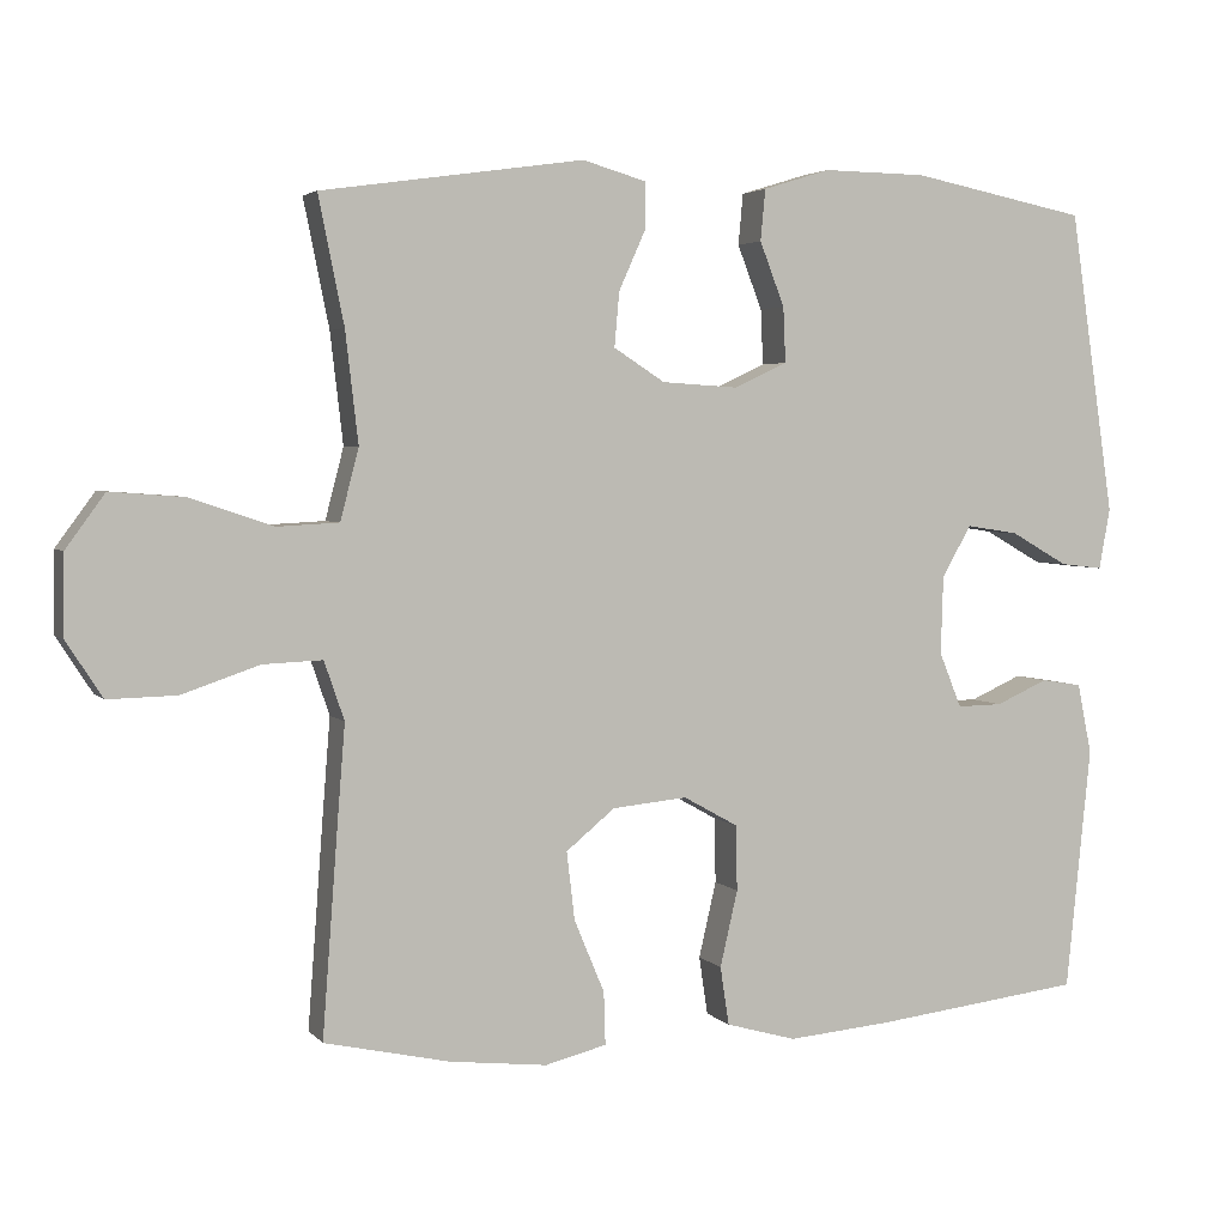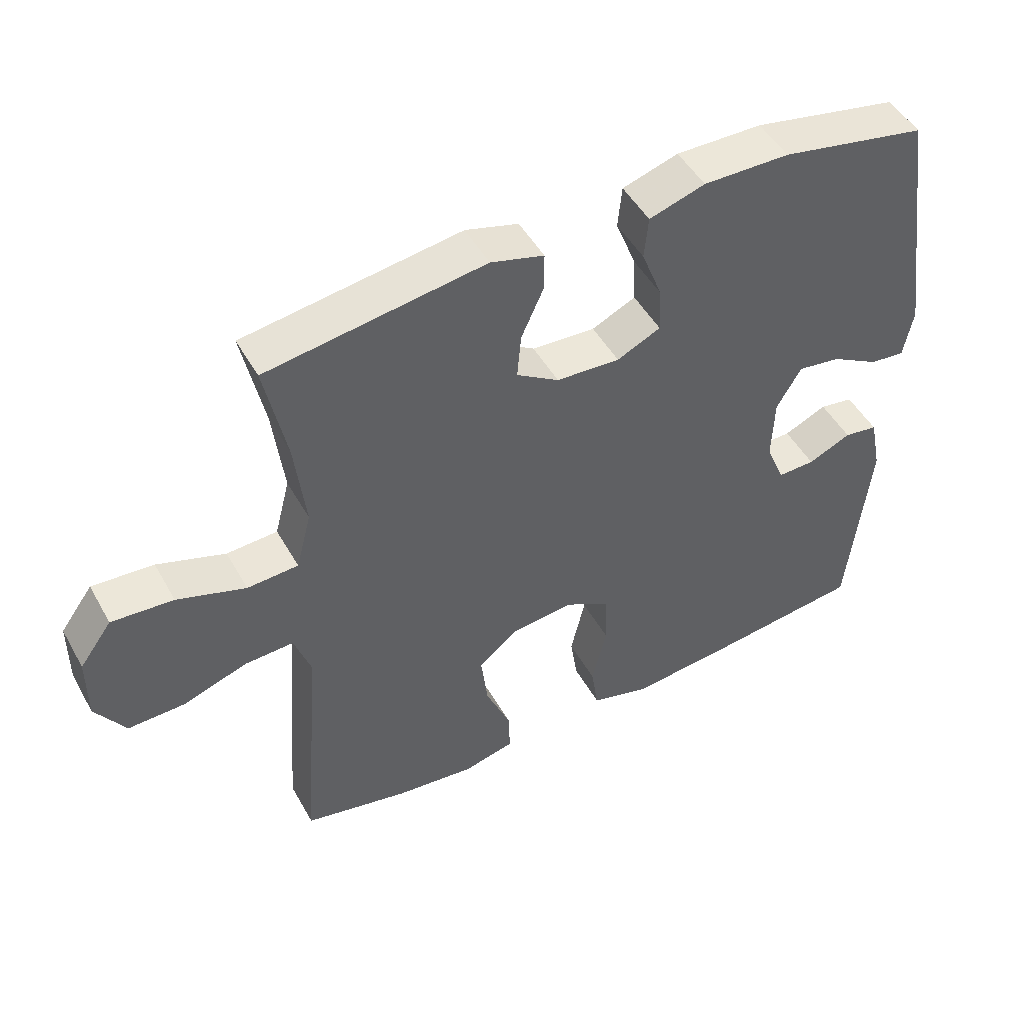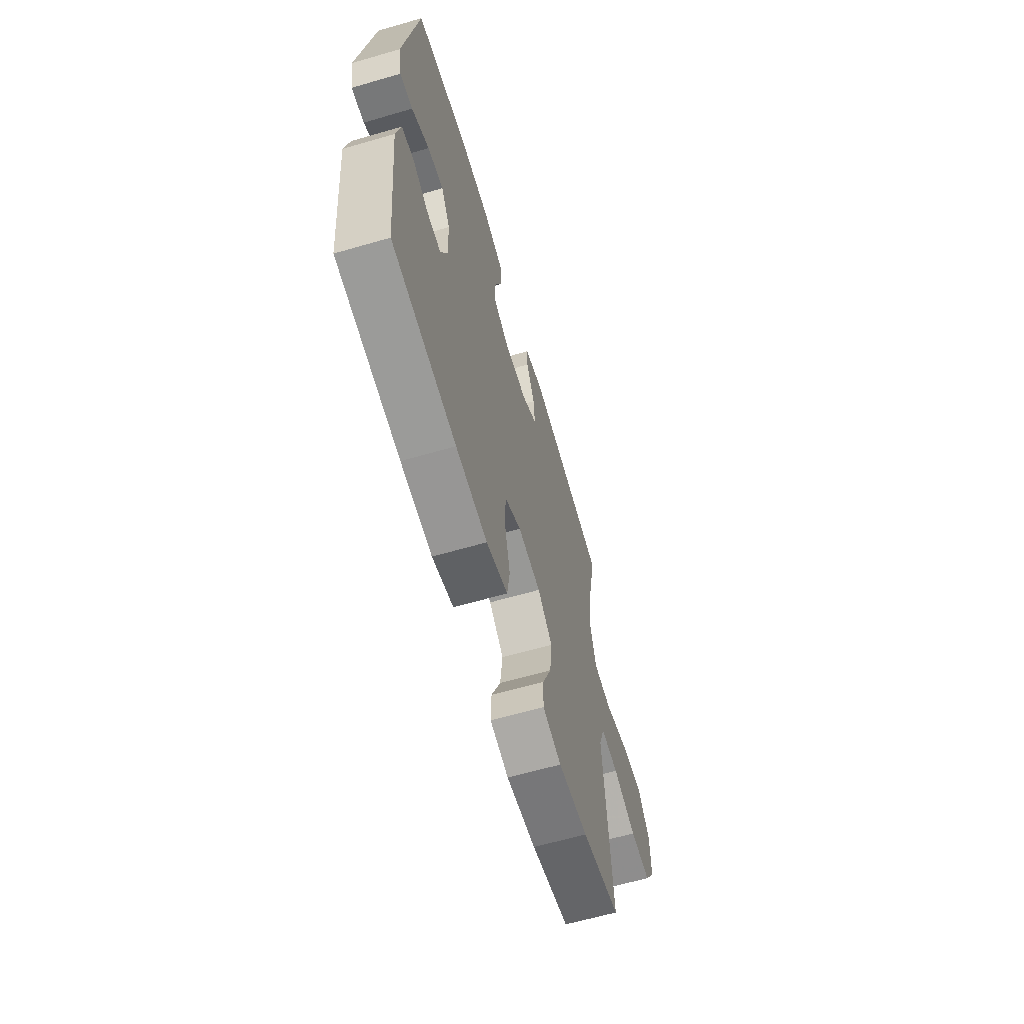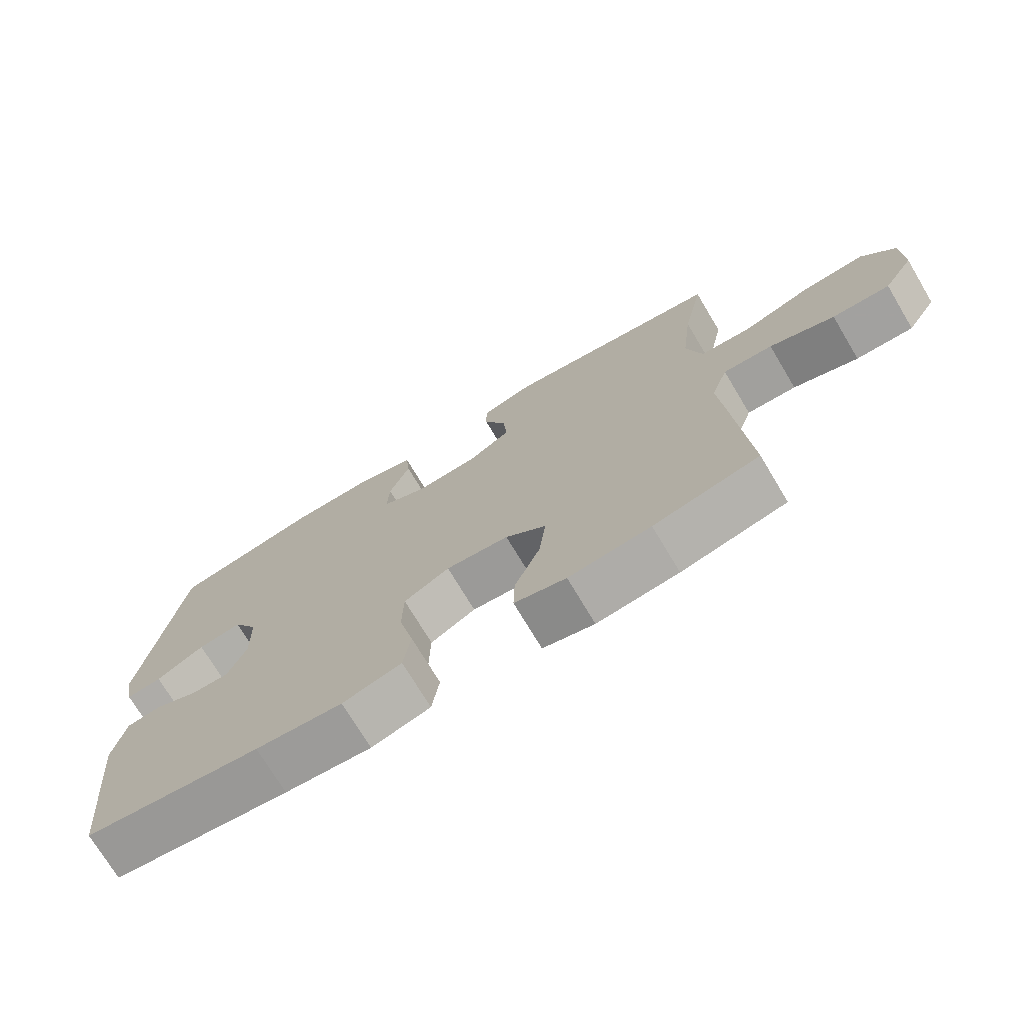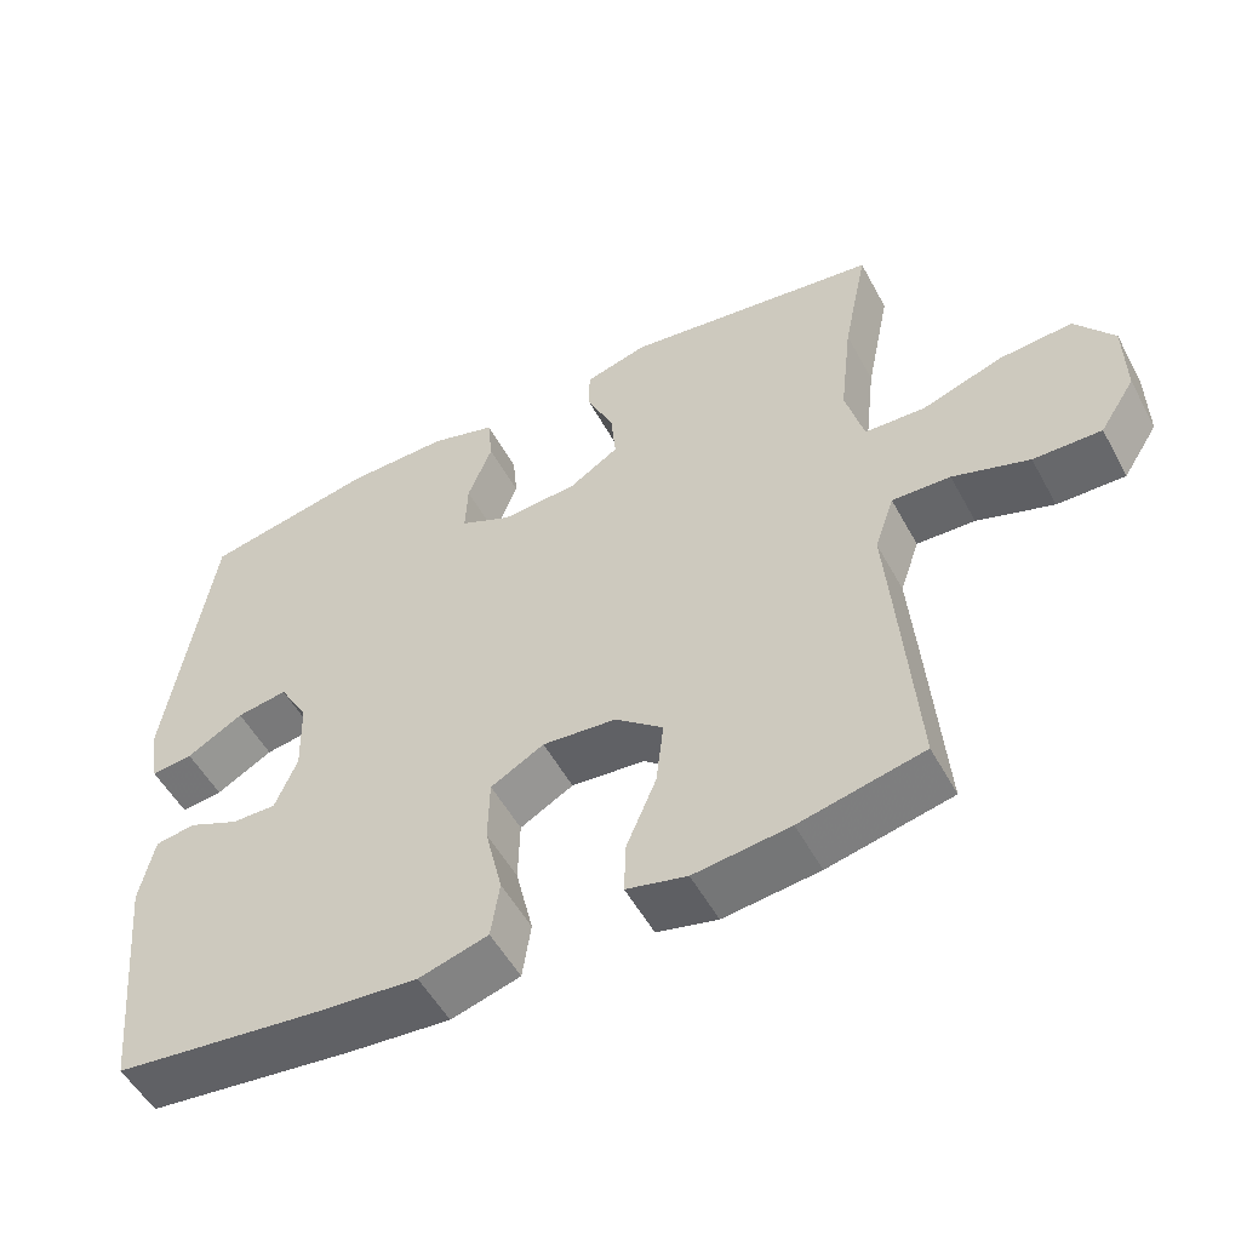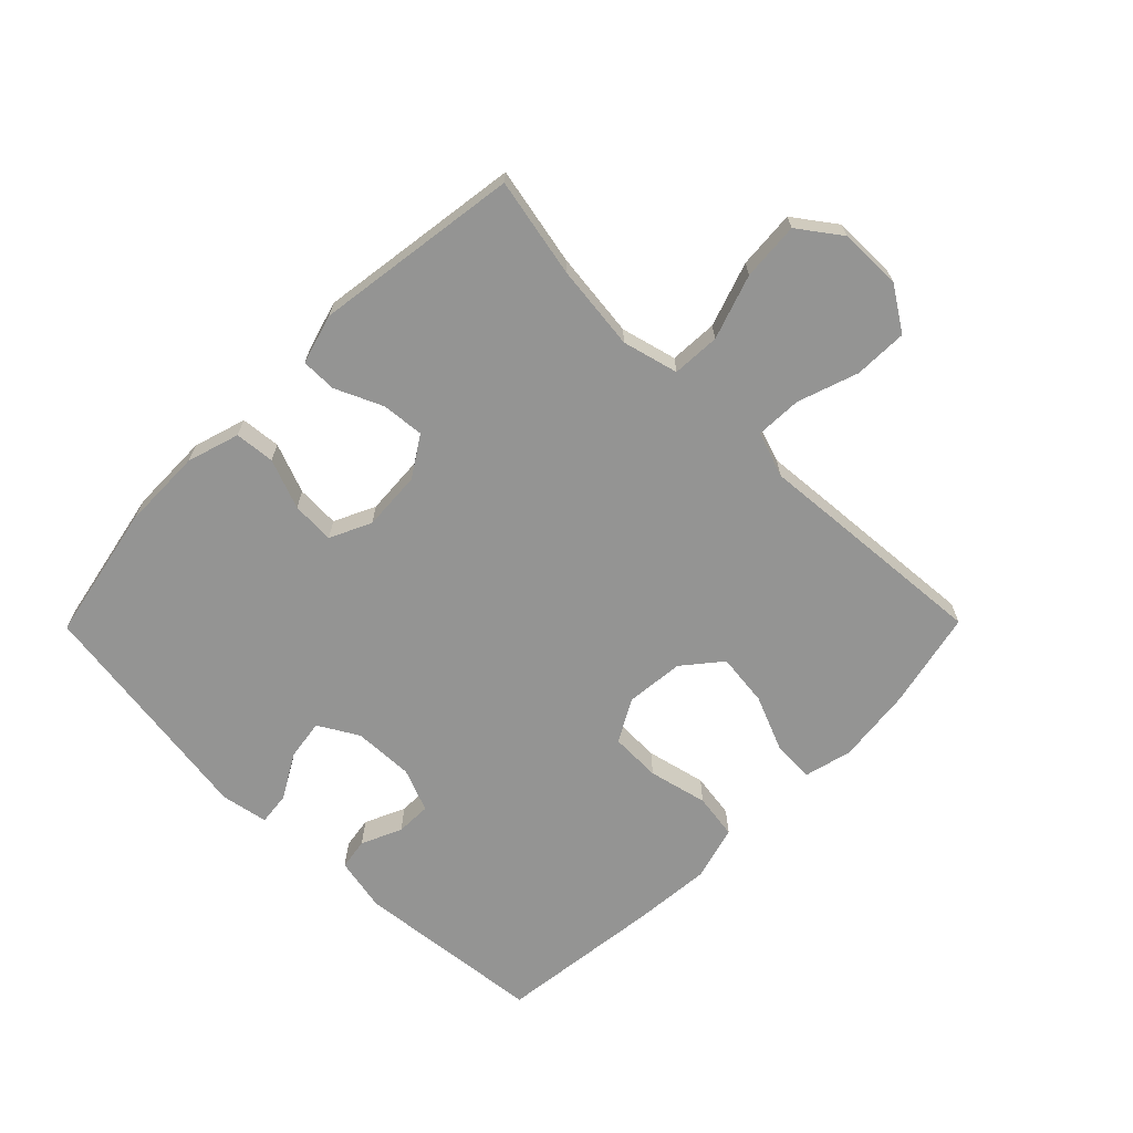
<metadata>
{"format":"obj","ext":"obj","renderer":"f3d","projection":"perspective","resolution":1024,"background":"white","views":[{"elev":3.6,"azim":159.6,"up":"+Z"},{"elev":48.9,"azim":151.6,"up":"+Z"},{"elev":-63.4,"azim":-73.7,"up":"+Z"},{"elev":-73.1,"azim":30.9,"up":"+Z"},{"elev":-53.2,"azim":28.1,"up":"+Z"},{"elev":-67.0,"azim":45.4,"up":"+Y"}]}
</metadata>
<code>
v -0.5 0.07 -0.5
v -0.531 0.07 -0.195
v -0.513 0.07 -0.107
v -0.462 0.07 -0.099
v -0.397 0.07 -0.128
v -0.34 0.07 -0.129
v -0.312 0.07 -0.06
v -0.315 0.07 0.038
v -0.352 0.07 0.102
v -0.417 0.07 0.092
v -0.489 0.07 0.051
v -0.542 0.07 0.045
v -0.556 0.07 0.121
v -0.5 0.07 0.5
v -0.28 0.07 0.544
v -0.15 0.07 0.546
v -0.066 0.07 0.52
v -0.06 0.07 0.456
v -0.091 0.07 0.376
v -0.094 0.07 0.307
v -0.028 0.07 0.276
v 0.068 0.07 0.282
v 0.132 0.07 0.323
v 0.126 0.07 0.391
v 0.092 0.07 0.467
v 0.092 0.07 0.524
v 0.172 0.07 0.547
v 0.5 0.07 0.5
v 0.468 0.07 0.342
v 0.452 0.07 0.204
v 0.475 0.07 0.115
v 0.552 0.07 0.111
v 0.655 0.07 0.146
v 0.748 0.07 0.153
v 0.797 0.07 0.086
v 0.798 0.07 -0.014
v 0.753 0.07 -0.084
v 0.667 0.07 -0.082
v 0.57 0.07 -0.049
v 0.496 0.07 -0.046
v 0.471 0.07 -0.119
v 0.48 0.07 -0.233
v 0.5 0.07 -0.5
v 0.343 0.07 -0.535
v 0.221 0.07 -0.549
v 0.144 0.07 -0.53
v 0.146 0.07 -0.464
v 0.184 0.07 -0.373
v 0.194 0.07 -0.288
v 0.133 0.07 -0.238
v 0.039 0.07 -0.229
v -0.029 0.07 -0.267
v -0.031 0.07 -0.349
v -0.009 0.07 -0.444
v -0.02 0.07 -0.517
v -0.108 0.07 -0.542
v -0.237 0.07 -0.531
v -0.5 0 -0.5
v -0.531 0 -0.195
v -0.513 0 -0.107
v -0.462 0 -0.099
v -0.397 0 -0.128
v -0.34 0 -0.129
v -0.312 0 -0.06
v -0.315 0 0.038
v -0.352 0 0.102
v -0.417 0 0.092
v -0.489 0 0.051
v -0.542 0 0.045
v -0.556 0 0.121
v -0.5 0 0.5
v -0.28 0 0.544
v -0.15 0 0.546
v -0.066 0 0.52
v -0.06 0 0.456
v -0.091 0 0.376
v -0.094 0 0.307
v -0.028 0 0.276
v 0.068 0 0.282
v 0.132 0 0.323
v 0.126 0 0.391
v 0.092 0 0.467
v 0.092 0 0.524
v 0.172 0 0.547
v 0.5 0 0.5
v 0.468 0 0.342
v 0.452 0 0.204
v 0.475 0 0.115
v 0.552 0 0.111
v 0.655 0 0.146
v 0.748 0 0.153
v 0.797 0 0.086
v 0.798 0 -0.014
v 0.753 0 -0.084
v 0.667 0 -0.082
v 0.57 0 -0.049
v 0.496 0 -0.046
v 0.471 0 -0.119
v 0.48 0 -0.233
v 0.5 0 -0.5
v 0.343 0 -0.535
v 0.221 0 -0.549
v 0.144 0 -0.53
v 0.146 0 -0.464
v 0.184 0 -0.373
v 0.194 0 -0.288
v 0.133 0 -0.238
v 0.039 0 -0.229
v -0.029 0 -0.267
v -0.031 0 -0.349
v -0.009 0 -0.444
v -0.02 0 -0.517
v -0.108 0 -0.542
v -0.237 0 -0.531
f 53 54 55 56
f 52 53 56 57
f 45 46 47 48
f 45 48 49
f 44 45 49
f 41 42 43 44
f 41 44 49
f 40 41 49 50
f 36 37 38 39
f 36 39 40
f 35 36 40
f 32 33 34 35
f 31 32 35 40
f 30 31 40 50
f 26 27 28 29
f 24 25 26 29
f 23 24 29 30
f 22 23 30 50
f 16 17 18 19
f 16 19 20
f 15 16 20
f 14 15 20
f 13 14 20
f 10 11 12 13
f 9 10 13 20
f 8 9 20 21
f 2 3 4 5
f 2 5 6
f 52 57 1 2
f 51 52 2 6
f 50 51 6 7
f 21 22 50
f 7 8 21 50
f 113 112 111 110
f 114 113 110 109
f 105 104 103 102
f 106 105 102
f 106 102 101
f 101 100 99 98
f 106 101 98
f 107 106 98 97
f 96 95 94 93
f 97 96 93
f 97 93 92
f 92 91 90 89
f 97 92 89 88
f 107 97 88 87
f 86 85 84 83
f 86 83 82 81
f 87 86 81 80
f 107 87 80 79
f 76 75 74 73
f 77 76 73
f 77 73 72
f 77 72 71
f 77 71 70
f 70 69 68 67
f 77 70 67 66
f 78 77 66 65
f 62 61 60 59
f 63 62 59
f 59 58 114 109
f 63 59 109 108
f 64 63 108 107
f 107 79 78
f 107 78 65 64
f 1 58 59 2
f 2 59 60 3
f 3 60 61 4
f 4 61 62 5
f 5 62 63 6
f 6 63 64 7
f 7 64 65 8
f 8 65 66 9
f 9 66 67 10
f 10 67 68 11
f 11 68 69 12
f 12 69 70 13
f 13 70 71 14
f 14 71 72 15
f 15 72 73 16
f 16 73 74 17
f 17 74 75 18
f 18 75 76 19
f 19 76 77 20
f 20 77 78 21
f 21 78 79 22
f 22 79 80 23
f 23 80 81 24
f 24 81 82 25
f 25 82 83 26
f 26 83 84 27
f 27 84 85 28
f 28 85 86 29
f 29 86 87 30
f 30 87 88 31
f 31 88 89 32
f 32 89 90 33
f 33 90 91 34
f 34 91 92 35
f 35 92 93 36
f 36 93 94 37
f 37 94 95 38
f 38 95 96 39
f 39 96 97 40
f 40 97 98 41
f 41 98 99 42
f 42 99 100 43
f 43 100 101 44
f 44 101 102 45
f 45 102 103 46
f 46 103 104 47
f 47 104 105 48
f 48 105 106 49
f 49 106 107 50
f 50 107 108 51
f 51 108 109 52
f 52 109 110 53
f 53 110 111 54
f 54 111 112 55
f 55 112 113 56
f 56 113 114 57
f 57 114 58 1

</code>
